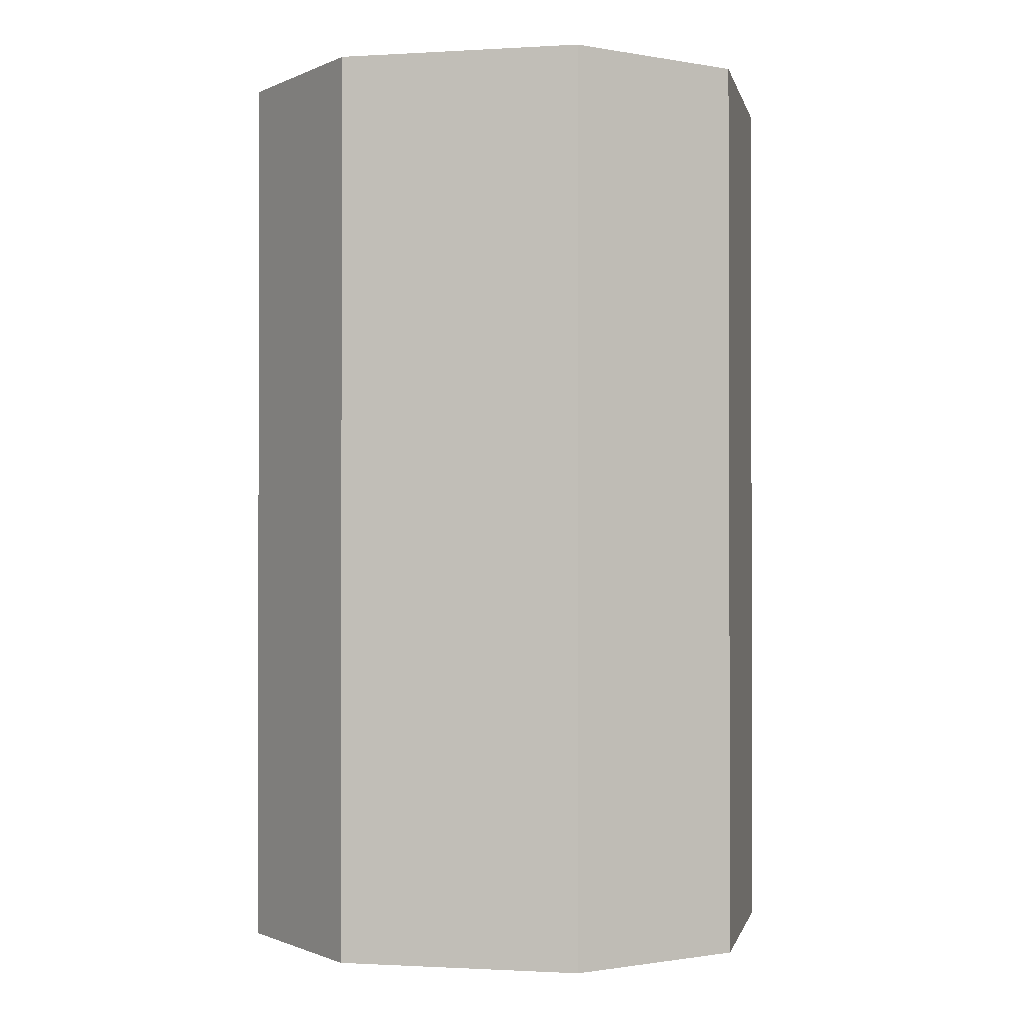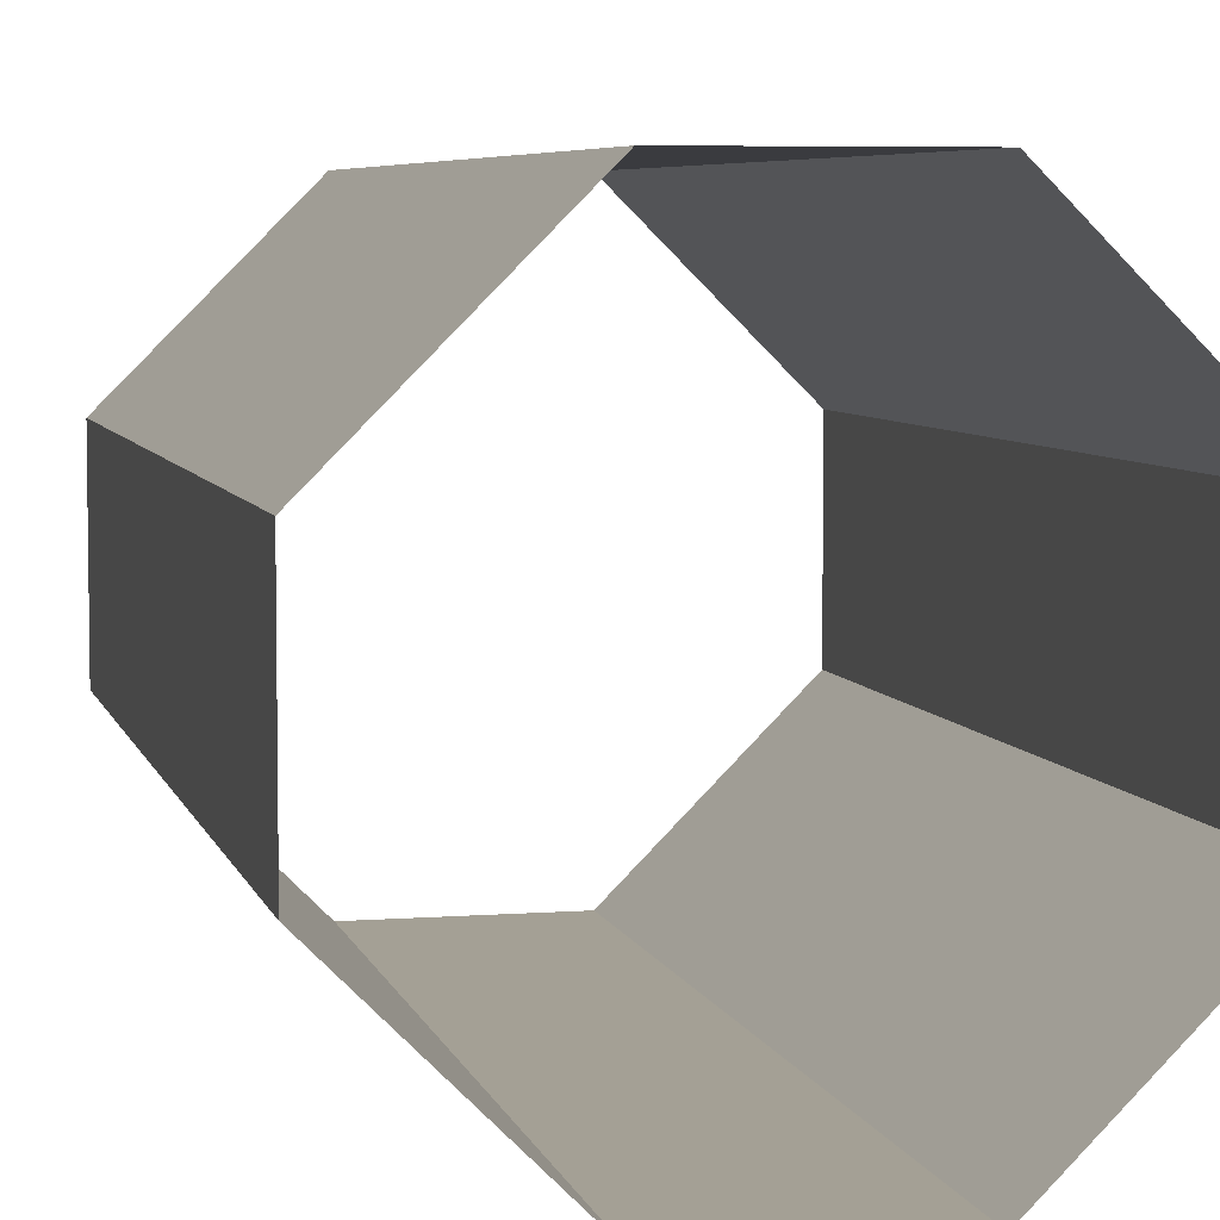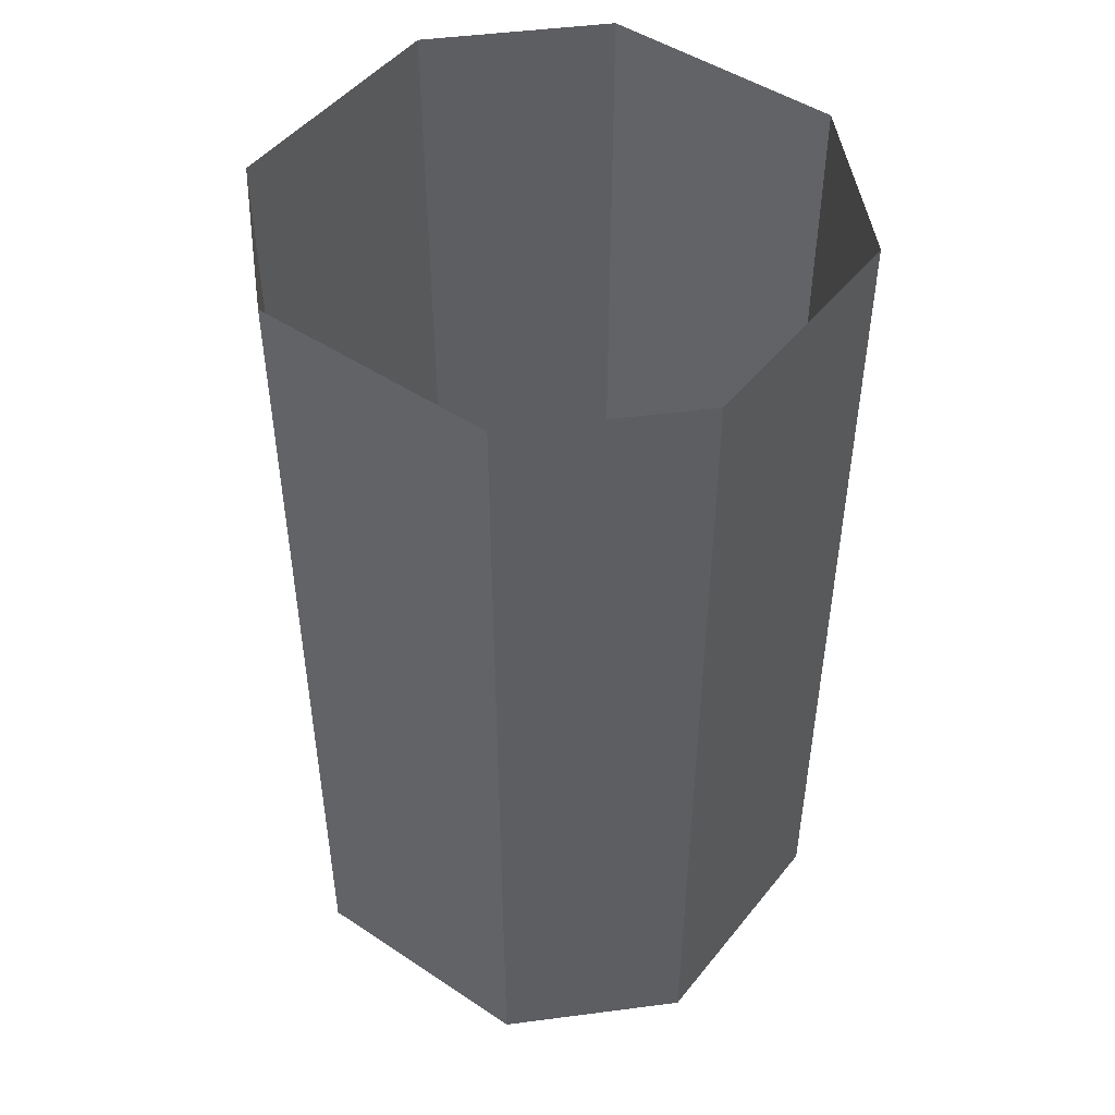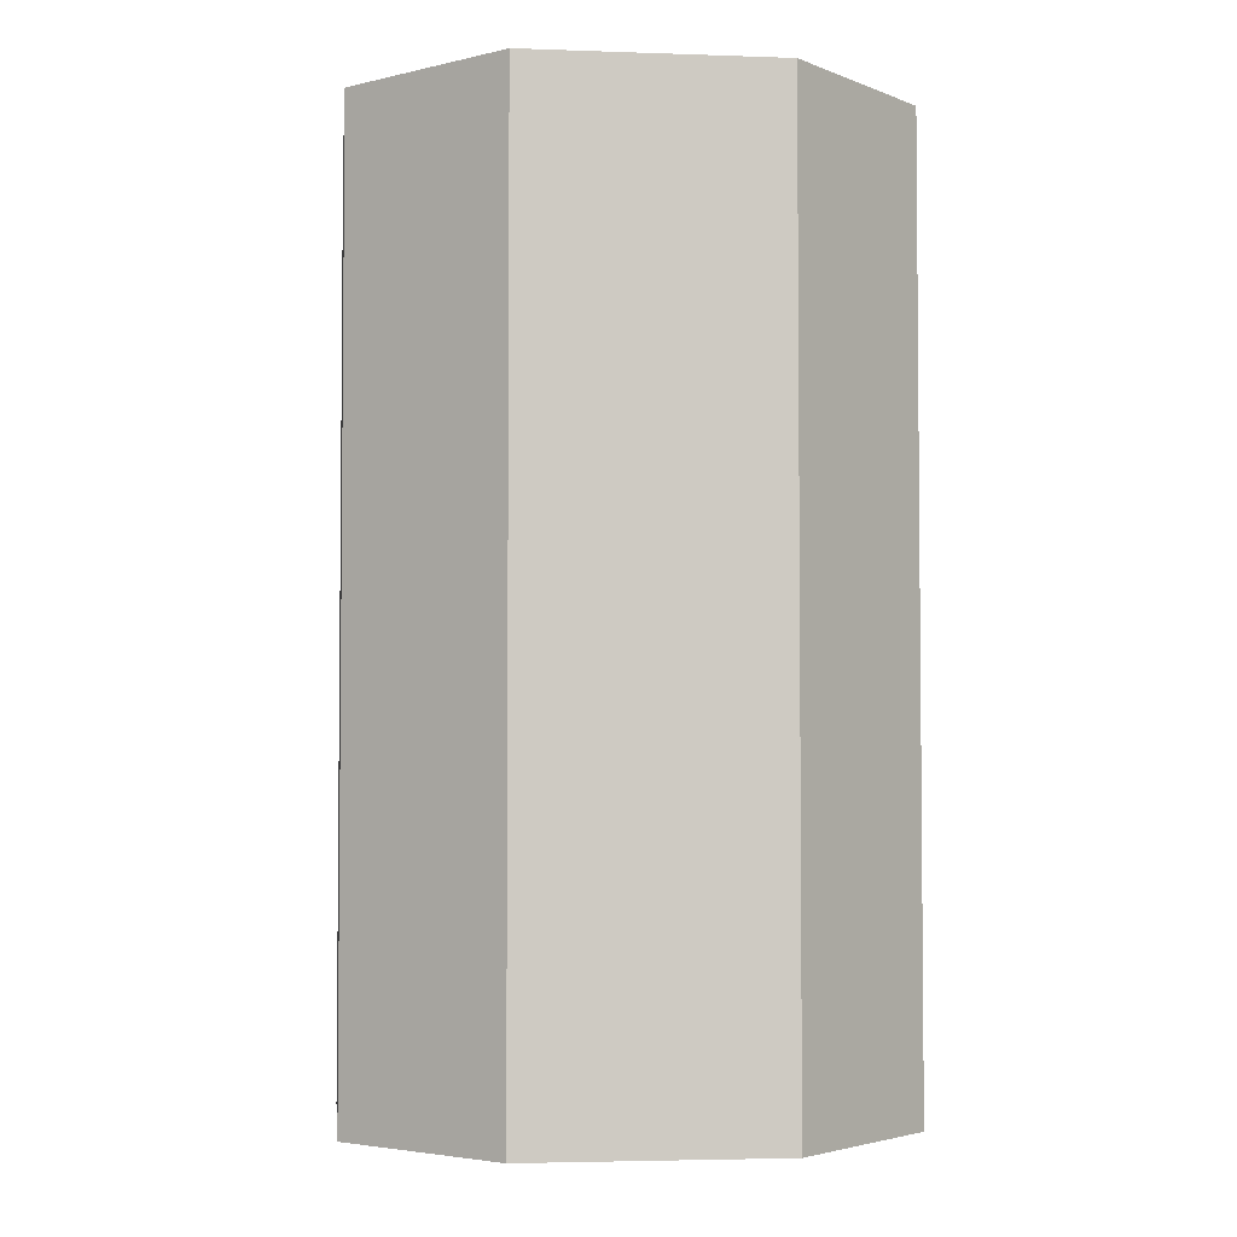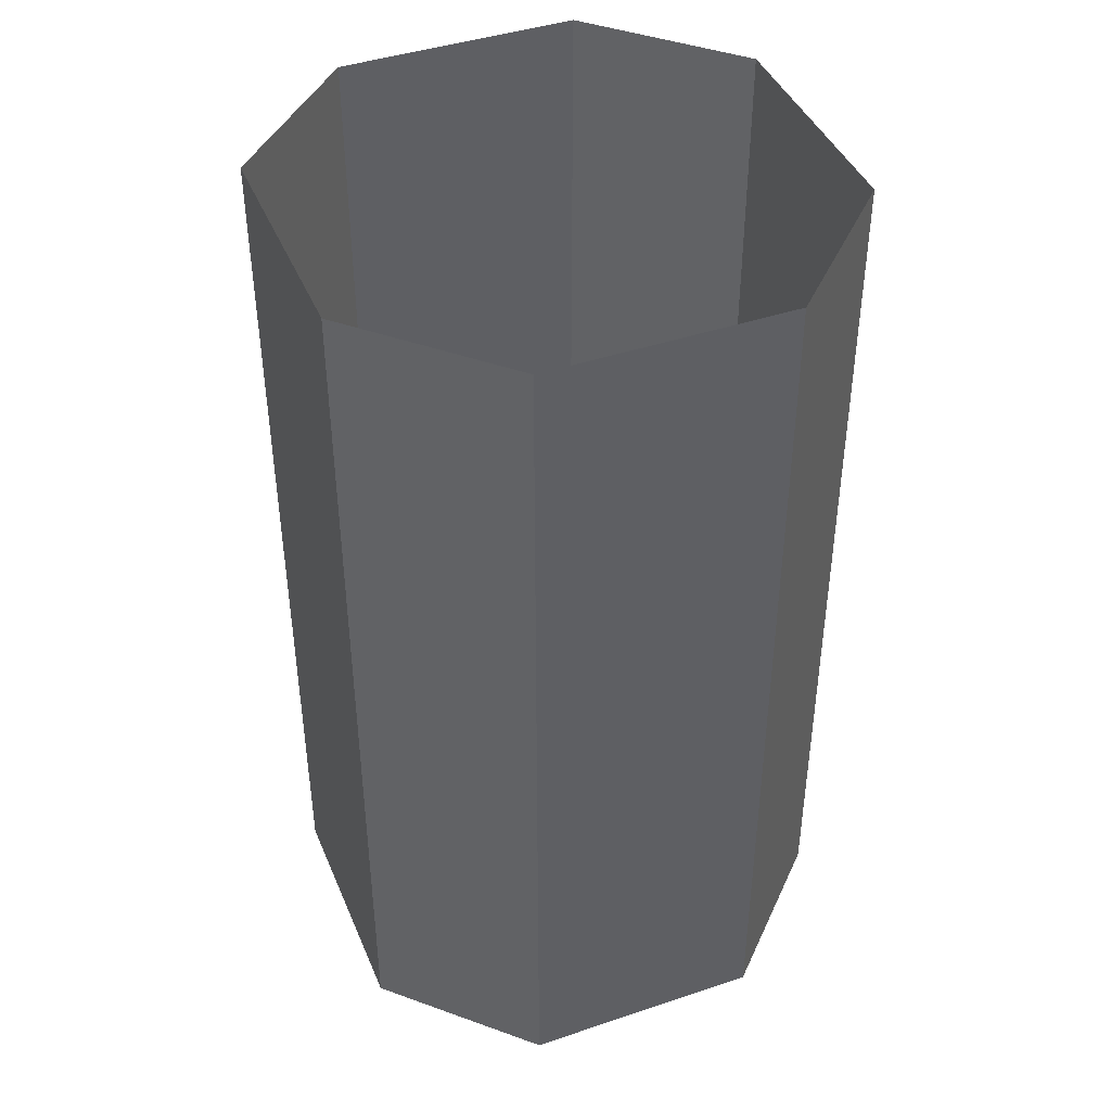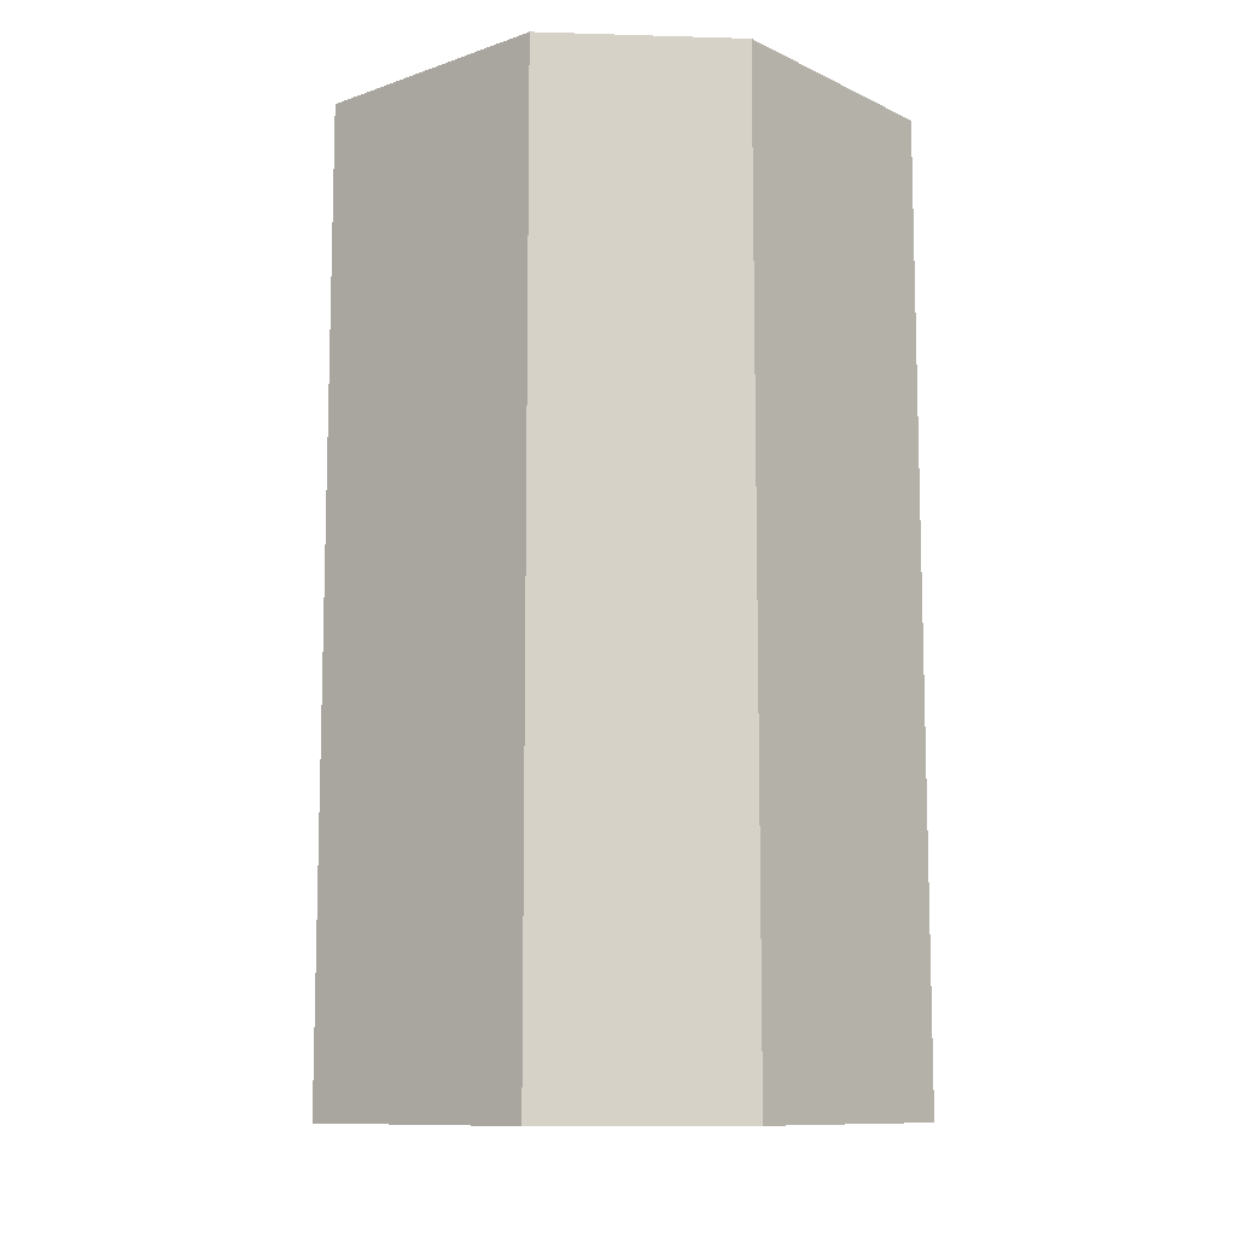
<metadata>
{"format":"obj","ext":"obj","renderer":"f3d","projection":"perspective","resolution":1024,"background":"white","views":[{"elev":-1.0,"azim":57.1,"up":"+Z"},{"elev":5.8,"azim":-13.2,"up":"+Y"},{"elev":48.0,"azim":81.7,"up":"+Z"},{"elev":-3.6,"azim":-51.7,"up":"+Z"},{"elev":42.7,"azim":113.2,"up":"+Z"},{"elev":-10.7,"azim":-94.2,"up":"+Z"}]}
</metadata>
<code>
o cube
v 0.8125 1.375 0
v 0.8125 1.375 -3
v 0.8125 -0.375 0
v 0.8125 -0.375 -3
v 0.1875 1.375 0
v 0.1875 1.375 -3
v 0.1875 -0.375 0
v 0.1875 -0.375 -3
v 1.375 0.8125 0
v 1.375 0.8125 -3
v 1.375 0.1875 0
v 1.375 0.1875 -3
v -0.375 0.8125 0
v -0.375 0.8125 -3
v -0.375 0.1875 0
v -0.375 0.1875 -3
f 1 2 6 5
f 4 3 7 8
f 12 10 9 11
f 15 13 14 16
f 4 12 11 3
f 13 5 6 14
f 9 10 2 1
f 8 7 15 16
o cube
v 0.8125 1.375 0
v 0.8125 1.375 -3
v 0.8125 -0.375 0
v 0.8125 -0.375 -3
v 0.1875 1.375 0
v 0.1875 1.375 -3
v 0.1875 -0.375 0
v 0.1875 -0.375 -3
v 1.375 0.8125 0
v 1.375 0.8125 -3
v 1.375 0.1875 0
v 1.375 0.1875 -3
v -0.375 0.8125 0
v -0.375 0.8125 -3
v -0.375 0.1875 0
v -0.375 0.1875 -3
f 22 18 17 21
f 23 19 20 24
f 25 26 28 27
f 30 29 31 32
f 27 28 20 19
f 22 21 29 30
f 18 26 25 17
f 31 23 24 32

</code>
